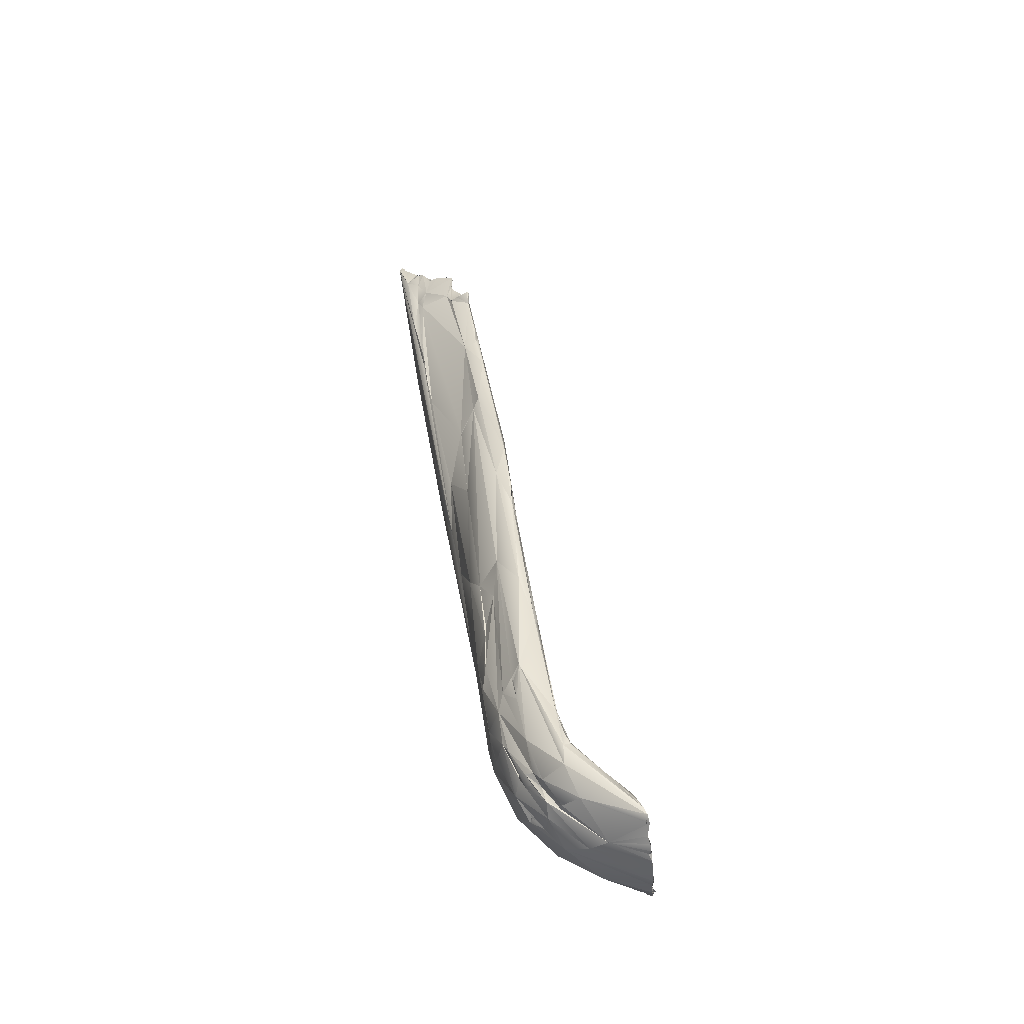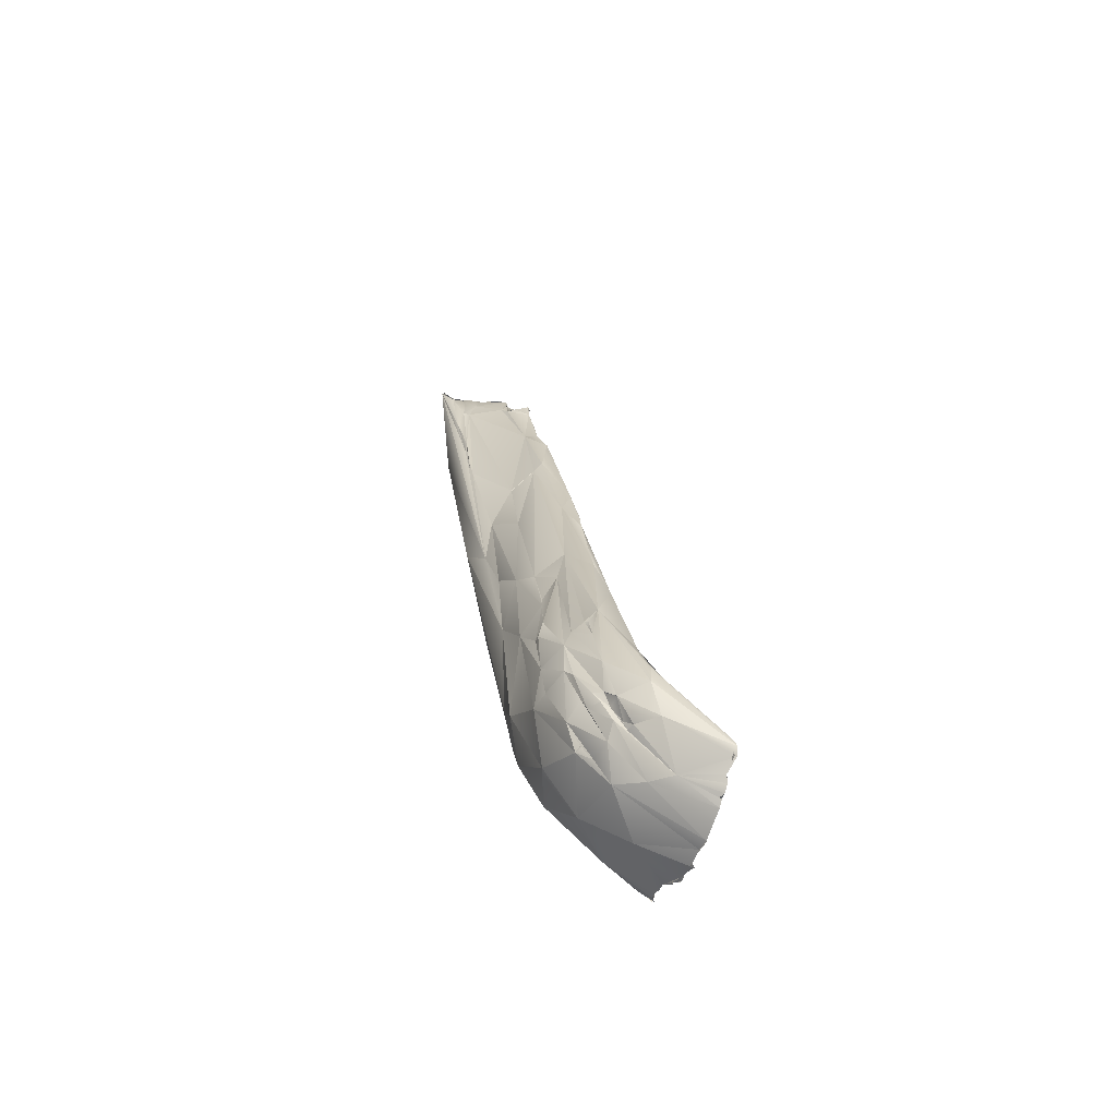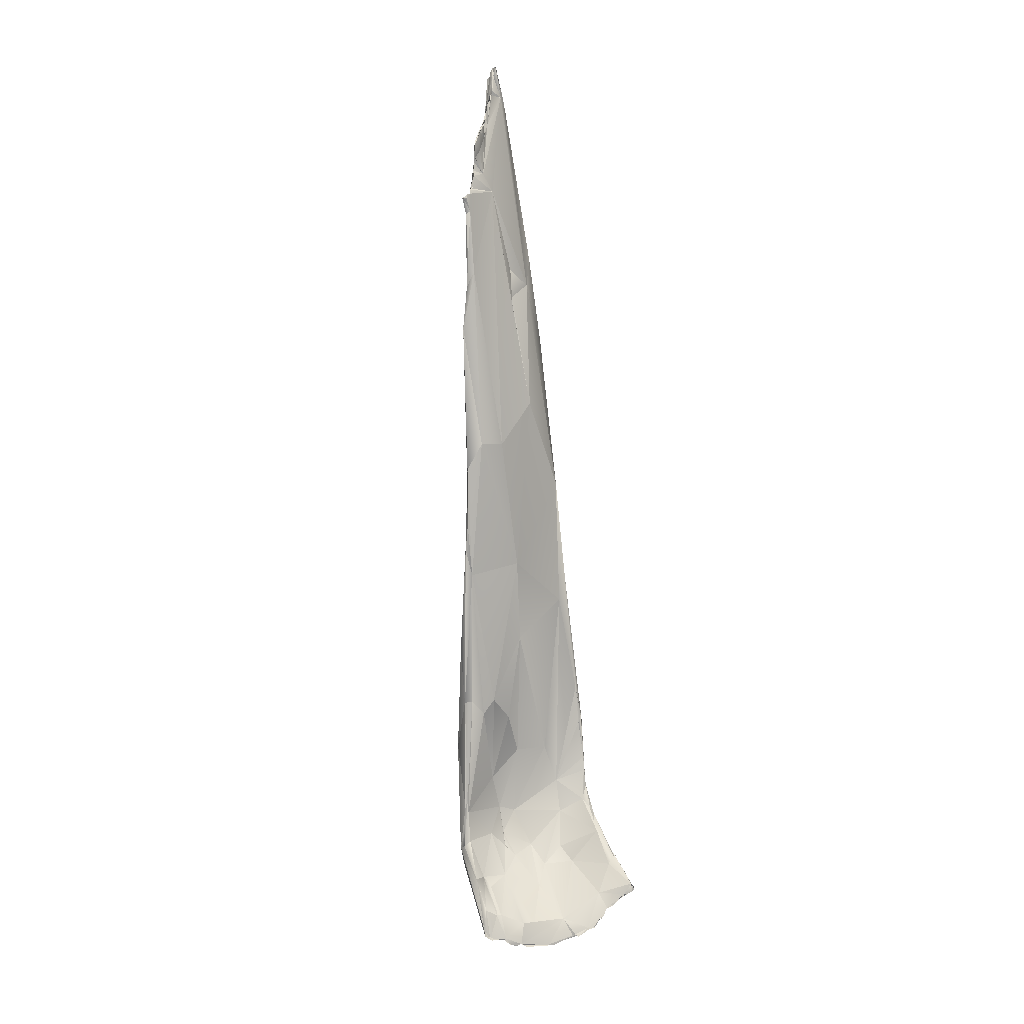
<metadata>
{"format":"obj","ext":"obj","renderer":"f3d","projection":"perspective","resolution":1024,"background":"white","views":[{"elev":-43.9,"azim":-95.8,"up":"+Z"},{"elev":-68.5,"azim":-120.6,"up":"+Z"},{"elev":17.3,"azim":-25.6,"up":"+Z"}]}
</metadata>
<code>
o FJ522_BP2544_FMA13351_Left_sternothyroid
v 3.488 -131.9 1327
v 3.358 -131.5 1327
v 3.348 -131.5 1327
v 3.999 -130.7 1329
v 3.347 -131.8 1326
v 4.052 -128.2 1331
v 4.074 -124.4 1332
v 3.755 -124.3 1334
v 3.931 -125 1334
v 4 -132.1 1326
v 3.998 -132.1 1326
v 5.203 -130.9 1328
v 5.434 -130.5 1328
v 5.412 -127 1331
v 5.183 -125.9 1329
v 4.595 -125.1 1335
v 4.092 -127.9 1332
v 4.213 -124.5 1336
v 4.923 -123.7 1339
v 4.609 -123.8 1339
v 5.469 -121.9 1351
v 5.291 -120.3 1345
v 5.722 -120.3 1356
v 5.6 -132.1 1326
v 5.798 -132.2 1326
v 5.8 -132.2 1326
v 6.186 -132.5 1325
v 6.033 -132.5 1325
v 6.07 -132.4 1325
v 6.011 -132.5 1325
v 7.397 -132.8 1325
v 6.8 -132.6 1325
v 5.767 -130.9 1328
v 5.857 -127.9 1330
v 7.188 -124.5 1330
v 8.385 -126.4 1330
v 4.865 -124 1338
v 6.64 -122.6 1332
v 6.21 -122.3 1351
v 6.112 -121 1336
v 7.351 -121.8 1333
v 7.164 -120.4 1365
v 6.2 -120.2 1341
v 6.2 -119.8 1343
v 6.651 -119.7 1344
v 7.497 -118.2 1360
v 6.693 -119.8 1368
v 6.7 -119.7 1368
v 6.994 -119.7 1371
v 8 -132.9 1325
v 7.4 -132.5 1325
v 8.028 -132.9 1325
v 8.173 -131.8 1327
v 8.004 -128.9 1326
v 8.095 -123.1 1330
v 8.047 -124.6 1330
v 7.801 -123.9 1330
v 8.002 -124.4 1330
v 9.605 -123.8 1333
v 8.064 -123.4 1334
v 7.4 -121.9 1333
v 7.8 -122.7 1332
v 7.87 -121.8 1332
v 9.792 -121.9 1337
v 8.987 -121.7 1341
v 7.576 -122.5 1349
v 9.034 -122.1 1350
v 7.788 -122.7 1332
v 8.024 -121.1 1333
v 8.55 -119.6 1336
v 8.327 -118.6 1341
v 7.651 -118.9 1343
v 7.362 -118.9 1377
v 9.035 -119.1 1380
v 8.527 -118 1356
v 7.758 -118.1 1374
v 8.414 -116 1387
v 8.106 -116.4 1393
v 8.959 -115.5 1397
v 9.616 -114.3 1397
v 10.6 -133.4 1324
v 8.013 -132.7 1325
v 9.455 -131.9 1327
v 9.943 -127.4 1327
v 12.01 -128 1329
v 10.5 -124.7 1332
v 9.718 -123.5 1330
v 9.606 -123.8 1333
v 9.793 -123 1334
v 9.194 -121.3 1333
v 9.171 -120.7 1334
v 9.18 -119.1 1338
v 10 -117.4 1348
v 10.47 -117.2 1345
v 10.19 -117.4 1353
v 10.03 -117.3 1352
v 11.6 -118.9 1380
v 10.62 -116.7 1359
v 9.324 -115.5 1386
v 9.689 -115.9 1399
v 9.202 -115.4 1400
v 9.382 -114.5 1405
v 9.799 -114.7 1405
v 9.073 -114.3 1407
v 9.928 -114.4 1407
v 9.144 -114.5 1407
v 9.2 -114.5 1406
v 9.4 -114.7 1407
v 9.6 -114.5 1407
v 9.857 -114.4 1407
v 10.47 -113.7 1407
v 10.15 -113.1 1407
v 12.13 -133.5 1325
v 12.84 -132.5 1327
v 12.24 -125.4 1328
v 11.8 -123.4 1330
v 11.84 -122.2 1331
v 12.81 -124.1 1332
v 11.68 -121.9 1336
v 11.35 -120.5 1333
v 11.18 -121.5 1348
v 11.73 -118.7 1337
v 11.17 -117.9 1341
v 11.17 -117.3 1346
v 11.77 -115.2 1375
v 10.85 -112.5 1407
v 10.35 -113.5 1408
v 11 -113.1 1409
v 11.02 -113 1409
v 11.29 -112.5 1410
v 11.14 -112.6 1409
v 11.32 -112.5 1410
v 11.42 -112.5 1411
v 11.4 -112.6 1411
v 11.27 -112.6 1412
v 11.36 -112.5 1412
v 12.2 -112.1 1411
v 11.53 -111.9 1409
v 11.13 -133.5 1324
v 10.42 -133.4 1324
v 13.56 -133.8 1325
v 13.45 -133.8 1325
v 15.6 -129.5 1327
v 13.6 -126.2 1330
v 11.82 -122.3 1331
v 12.5 -122.1 1331
v 12.56 -121 1343
v 13.04 -120.6 1357
v 13.04 -119.9 1366
v 13.6 -118.6 1338
v 13.31 -116.8 1350
v 12.69 -115.8 1362
v 12.01 -114.3 1384
v 12.04 -114.3 1384
v 12.4 -112.6 1409
v 12.34 -112.6 1409
v 13.23 -110.9 1413
v 12.53 -111.4 1413
v 12.6 -111.3 1413
v 13.37 -110.9 1413
v 13.2 -110.7 1414
v 13.31 -110.9 1413
v 13.45 -109.4 1411
v 12.95 -110.7 1414
v 13.4 -110.1 1414
v 13.69 -133.9 1325
v 14.01 -133.9 1325
v 13.99 -134 1325
v 13.96 -134.2 1325
v 15.33 -133.9 1326
v 15.2 -134.1 1326
v 15.93 -125.7 1332
v 16.61 -121.3 1334
v 17.31 -121.8 1339
v 16.15 -120.9 1343
v 16.04 -116.9 1383
v 15.73 -116.2 1356
v 15 -114.6 1394
v 14.74 -114.9 1365
v 14.5 -113.5 1378
v 15.19 -113.6 1398
v 13.45 -112.6 1407
v 15.19 -110.8 1393
v 14.91 -109.5 1401
v 14.24 -109 1409
v 13.6 -110.1 1414
v 13.65 -109.7 1414
v 13.6 -110.1 1414
v 14.21 -109.8 1414
v 14 -109.7 1415
v 14.59 -108.9 1416
v 14.01 -109.7 1415
v 15.3 -108.2 1407
v 14.76 -108.5 1411
v 14.74 -108.5 1411
v 14.44 -108.3 1414
v 14.66 -108.9 1416
v 15 -108.8 1416
v 15.31 -108.3 1417
v 15.21 -108.3 1417
v 15.2 -107 1415
v 15.2 -134.1 1326
v 15.99 -134.3 1326
v 15.91 -134.3 1326
v 15.41 -134.1 1326
v 17.4 -132.5 1329
v 16.51 -127.5 1331
v 17.6 -125.4 1331
v 17.06 -123.3 1335
v 15.99 -113.8 1372
v 15.01 -114.4 1395
v 17.37 -113.3 1396
v 15.23 -110.5 1393
v 15.18 -109.7 1399
v 15.4 -109.6 1399
v 15.4 -108.3 1417
v 15.46 -108.1 1417
v 15.64 -108.1 1417
v 16.35 -105.8 1419
v 16.18 -105.9 1419
v 16.18 -106.1 1419
v 16.41 -106.6 1419
v 16.23 -106.7 1419
v 16.55 -106.6 1419
v 16.58 -106.1 1420
v 16.03 -105.8 1419
v 16.4 -105.9 1419
v 16.46 -105.9 1419
v 16.8 -134.1 1327
v 17 -133.9 1327
v 16.85 -134.2 1327
v 17.81 -133.7 1327
v 17.79 -133.8 1328
v 18.59 -133.9 1328
v 17.54 -118.4 1343
v 18.85 -118.5 1346
v 18.62 -112.9 1377
v 18.57 -111.5 1399
v 18.26 -109 1400
v 17.53 -107.4 1415
v 16.74 -107.9 1417
v 16.8 -107.9 1417
v 16.79 -106.5 1420
v 17.28 -107 1417
v 16.79 -106.3 1420
v 16.91 -106.3 1420
v 18.6 -133.9 1328
v 19.03 -133.9 1328
v 19.76 -133.9 1329
v 19.8 -134.1 1329
v 20.61 -134.3 1330
v 19.43 -133.9 1328
v 19.55 -130.9 1331
v 19.82 -127.4 1334
v 20.29 -123.6 1335
v 19.54 -124.3 1337
v 20.4 -122.8 1340
v 19.94 -120.7 1339
v 18.97 -118.9 1360
v 19.74 -116.2 1374
v 19.38 -116.3 1360
v 19.36 -116.2 1364
v 19.38 -113.7 1376
v 19.8 -114.6 1378
v 19.78 -113.9 1381
v 19.52 -112.4 1390
v 19.75 -113.6 1383
v 19.43 -111.5 1393
v 19.18 -111.3 1395
v 20.63 -134.8 1330
v 20.65 -135 1329
v 20.88 -135.1 1330
v 20.2 -134.5 1329
v 20.17 -134.3 1329
v 20.6 -134.5 1330
v 20.8 -134.6 1330
v 20.81 -134.3 1330
v 20.72 -134.2 1330
v 20.86 -133.3 1330
v 20.14 -129.3 1331
v 20.41 -130.1 1332
v 20.78 -129.5 1332
v 20.45 -125.4 1335
v 19.9 -126.6 1334
v 20.04 -125.3 1336
v 20.41 -123.4 1338
v 20.57 -123 1338
v 20.56 -122.4 1341
v 20.98 -120.8 1343
v 20.81 -121.1 1346
v 21.03 -120.9 1346
v 20.4 -121.4 1345
v 20.42 -120.5 1349
v 20.12 -116.8 1367
v 3.496 -131.9 1326
v 3.933 -131.9 1326
v 4 -132.1 1326
v 5.4 -130.5 1328
v 5.6 -132.1 1326
v 5.6 -132.1 1326
v 6.8 -132.6 1325
v 6.8 -132.6 1325
v 5.836 -128.1 1330
v 6.2 -120.2 1341
v 7.4 -132.8 1325
v 7.4 -132.8 1325
v 7.4 -132.5 1325
v 7.4 -132.5 1325
v 7.821 -123.8 1331
v 9.201 -115.4 1400
v 9.144 -114.5 1407
v 9.144 -114.5 1407
v 9.144 -114.5 1407
v 9.4 -114.7 1407
v 9.4 -114.7 1407
v 9.6 -114.5 1407
v 9.6 -114.5 1407
v 9.884 -114.3 1407
v 10.06 -114 1407
v 9.8 -114.1 1407
v 10.2 -114 1407
v 10.34 -113.7 1408
v 10.34 -113.7 1408
v 11 -133.5 1324
v 10.82 -112.5 1407
v 11.13 -112.7 1409
v 11.16 -112.7 1409
v 11.32 -112.5 1410
v 11.32 -112.5 1410
v 11.41 -112.5 1412
v 11.41 -112.5 1412
v 11.8 -111.9 1413
v 11.8 -111.9 1413
v 13.47 -133.7 1325
v 13.4 -133.9 1325
v 13.4 -133.9 1325
v 13.5 -133.7 1325
v 13.58 -133.8 1325
v 12.6 -111.3 1413
v 12.6 -111.3 1413
v 13.2 -110.7 1414
v 13.2 -110.7 1414
v 12.95 -110.7 1414
v 12.95 -110.7 1414
v 12.95 -110.7 1414
v 13.4 -110.1 1414
v 13.38 -110 1414
v 13.78 -133.9 1325
v 13.6 -133.8 1325
v 13.6 -133.8 1325
v 13.6 -133.9 1325
v 13.6 -133.9 1325
v 13.62 -133.9 1325
v 13.62 -133.9 1325
v 13.69 -133.9 1325
v 13.69 -133.9 1325
v 13.69 -133.9 1325
v 13.8 -133.9 1325
v 13.8 -133.9 1325
v 14.01 -134.1 1325
v 14.03 -134.1 1325
v 14 -133.9 1325
v 13.83 -133.9 1325
v 13.6 -110.1 1414
v 13.6 -110.1 1414
v 13.7 -109.7 1414
v 13.8 -109.8 1414
v 14.2 -109.3 1415
v 14.64 -109.1 1417
v 15 -108.8 1416
v 15 -108.8 1416
v 15.21 -108.2 1417
v 15.2 -134.1 1326
v 15.4 -134.1 1326
v 15.8 -134.3 1326
v 15.8 -134.3 1326
v 16.04 -134.3 1326
v 16.04 -134.3 1326
v 15.18 -109.7 1399
v 15.2 -108.3 1417
v 15.22 -108.3 1417
v 15.4 -108.3 1417
v 15.46 -108.1 1417
v 15.46 -108.1 1417
v 15.46 -108.1 1417
v 15.6 -108.1 1417
v 15.6 -108.1 1417
v 15.69 -107.9 1417
v 15.2 -107 1415
v 15.2 -107 1415
v 16.19 -106.1 1419
v 16.69 -106.1 1420
v 16.6 -106.1 1420
v 16.6 -106.1 1420
v 16.36 -105.9 1419
v 16.36 -105.9 1419
v 16.54 -105.9 1419
v 16.4 -105.9 1419
v 16.8 -134.1 1327
v 16.8 -134.1 1327
v 17 -133.9 1327
v 17.2 -134.1 1327
v 17.2 -134.1 1327
v 17.79 -133.7 1327
v 17.83 -133.4 1328
v 16.8 -107.9 1417
v 16.8 -106.5 1420
v 16.82 -106.3 1420
v 18.6 -133.9 1328
v 19.82 -134.2 1329
v 19.98 -134.3 1329
v 19.24 -114.7 1372
v 19.33 -111.5 1393
v 20.46 -134.9 1329
v 20.61 -134.7 1329
v 20.8 -134.7 1330
v 20.8 -134.7 1330
v 20.85 -134.7 1330
v 20.8 -134.5 1330
v 20.8 -134.5 1330
v 20.82 -134.1 1330
v 20.86 -133.3 1330
v 20.5 -133 1330
v 20.45 -125.4 1335
v 20.4 -123.3 1338
v 20.44 -120.5 1349
v 6.91 -119.6 1371
v 10.72 -113.6 1408
v 13.49 -133.8 1325
v 13.49 -133.8 1325
v 16.19 -106.1 1419
v 16.18 -105.9 1419
v 17.28 -107 1417
v 16.8 -106.5 1420
v 19.8 -134.2 1329
v 19.8 -134.1 1329
v 20.6 -134.5 1330
v 20.6 -134.3 1330
v 10.2 -114 1407
v 10.34 -113.7 1408
v 13.49 -133.8 1325
v 13.69 -133.9 1325
f 4 3 296
f 8 5 3
f 8 3 6
f 6 9 8
f 8 7 5
f 6 16 9
f 297 24 26
f 12 296 25
f 296 12 4
f 33 298 12
f 11 5 15
f 14 12 13
f 33 34 298
f 34 14 298
f 4 6 3
f 14 17 4
f 12 14 4
f 5 7 15
f 16 6 17
f 14 16 17
f 38 15 7
f 19 9 16
f 14 60 16
f 9 18 8
f 9 19 20
f 8 18 20
f 40 38 7
f 7 8 22
f 20 22 8
f 20 21 22
f 21 20 19
f 19 39 21
f 23 22 21
f 25 300 30
f 30 32 31
f 301 29 54
f 54 29 299
f 302 51 305
f 31 25 30
f 25 33 12
f 25 53 33
f 299 11 54
f 15 54 11
f 303 33 36
f 35 54 15
f 36 34 303
f 36 14 34
f 35 15 38
f 36 60 14
f 16 60 37
f 61 38 41
f 38 40 41
f 66 39 37
f 37 39 19
f 21 39 42
f 22 40 7
f 43 40 22
f 47 23 21
f 47 21 42
f 72 71 40
f 40 43 72
f 22 44 43
f 45 72 43
f 304 44 45
f 44 22 45
f 45 22 46
f 46 72 45
f 46 22 23
f 47 48 23
f 42 49 47
f 46 23 76
f 23 48 76
f 301 54 307
f 53 25 31
f 50 306 308
f 307 54 52
f 31 82 81
f 33 53 36
f 83 36 53
f 54 84 52
f 35 58 54
f 55 54 56
f 58 35 57
f 57 35 38
f 38 62 57
f 309 68 56
f 36 59 60
f 38 61 62
f 68 55 56
f 64 60 59
f 64 37 60
f 37 64 65
f 37 65 66
f 65 67 66
f 39 66 42
f 68 41 69
f 55 68 69
f 63 69 70
f 69 41 70
f 66 67 42
f 41 40 71
f 70 41 71
f 427 73 48
f 73 49 42
f 74 73 42
f 72 75 71
f 72 46 75
f 98 75 46
f 48 73 76
f 77 76 73
f 76 99 46
f 76 77 99
f 73 78 77
f 77 78 80
f 78 100 79
f 78 79 80
f 31 114 53
f 84 324 52
f 36 83 85
f 54 55 84
f 86 36 85
f 59 36 86
f 84 55 87
f 84 87 115
f 59 86 88
f 90 55 63
f 87 55 90
f 88 86 89
f 89 64 59
f 65 121 67
f 87 90 91
f 91 120 87
f 149 42 67
f 91 92 120
f 63 70 90
f 92 90 70
f 92 70 71
f 149 74 42
f 123 92 71
f 93 94 71
f 94 93 124
f 93 71 75
f 75 95 93
f 124 93 96
f 98 96 95
f 98 95 75
f 98 46 99
f 73 74 78
f 74 100 78
f 97 100 74
f 79 100 101
f 80 99 77
f 102 80 79
f 79 310 102
f 100 103 101
f 102 101 103
f 100 105 103
f 100 182 105
f 107 102 103
f 102 107 104
f 108 103 105
f 104 107 106
f 103 314 107
f 107 314 311
f 315 109 312
f 313 110 104
f 108 105 316
f 317 318 320
f 105 182 321
f 104 112 102
f 126 102 112
f 110 112 104
f 81 334 114
f 166 114 334
f 31 81 114
f 114 85 83
f 115 113 324
f 115 324 84
f 143 113 115
f 85 118 86
f 116 115 87
f 120 116 87
f 120 117 116
f 146 145 117
f 89 86 118
f 118 119 89
f 64 89 119
f 64 147 65
f 64 119 147
f 147 119 175
f 121 65 147
f 121 148 67
f 67 148 149
f 120 92 122
f 122 150 120
f 149 97 74
f 92 123 122
f 124 123 94
f 123 71 94
f 96 151 124
f 96 98 152
f 98 125 152
f 100 97 182
f 125 98 99
f 125 99 154
f 154 99 153
f 99 80 153
f 80 102 126
f 127 321 182
f 439 428 322
f 110 325 112
f 182 128 127
f 325 110 323
f 323 326 325
f 325 326 130
f 155 133 132
f 131 128 156
f 131 156 328
f 132 133 135
f 130 136 138
f 134 137 330
f 126 138 80
f 80 138 185
f 138 126 130
f 138 136 163
f 159 332 331
f 141 140 139
f 113 142 348
f 166 169 171
f 351 337 335
f 171 114 166
f 85 114 144
f 114 207 144
f 85 144 118
f 116 146 115
f 116 145 146
f 120 146 117
f 150 146 120
f 174 175 119
f 121 147 148
f 122 123 150
f 151 123 124
f 151 96 152
f 152 180 179
f 125 180 152
f 180 125 153
f 176 182 97
f 182 156 128
f 241 156 182
f 137 134 156
f 164 163 136
f 157 137 156
f 157 156 162
f 333 339 343
f 137 158 330
f 158 137 157
f 340 161 344
f 160 158 157
f 160 341 158
f 165 345 342
f 162 341 160
f 185 138 163
f 187 163 164
f 186 341 162
f 342 364 165
f 349 355 358
f 336 359 356
f 442 430 362
f 113 167 142
f 202 361 170
f 229 206 171
f 171 206 114
f 143 167 113
f 172 144 207
f 115 208 143
f 146 208 115
f 144 209 118
f 144 172 209
f 118 209 119
f 209 174 119
f 175 148 147
f 173 146 150
f 149 176 97
f 123 151 150
f 151 152 177
f 179 180 210
f 176 178 182
f 182 178 181
f 181 212 182
f 183 210 180
f 180 153 183
f 183 153 185
f 184 183 185
f 80 185 153
f 212 241 182
f 213 184 214
f 379 184 215
f 187 191 163
f 365 367 346
f 347 190 368
f 366 347 368
f 189 162 156
f 189 188 162
f 188 189 192
f 156 241 189
f 197 192 189
f 184 185 194
f 184 194 193
f 194 195 193
f 195 201 193
f 191 196 163
f 163 194 185
f 196 194 163
f 195 196 201
f 198 197 189
f 199 196 191
f 374 203 373
f 205 360 167
f 171 375 229
f 399 376 377
f 378 230 400
f 401 204 205
f 206 207 114
f 167 143 205
f 208 146 173
f 148 259 149
f 235 150 151
f 235 151 177
f 177 152 179
f 176 211 178
f 210 177 179
f 212 211 176
f 211 212 181
f 210 183 215
f 213 379 215
f 215 184 193
f 215 193 219
f 189 216 370
f 371 382 372
f 217 389 380
f 201 196 199
f 242 383 381
f 384 218 390
f 390 218 223
f 189 241 216
f 385 406 386
f 241 222 387
f 243 222 241
f 224 223 388
f 193 201 219
f 201 220 219
f 226 390 221
f 390 223 221
f 224 225 223
f 225 221 223
f 225 227 221
f 431 395 432
f 434 225 224
f 228 394 408
f 391 398 396
f 401 205 232
f 229 233 206
f 232 231 401
f 233 229 402
f 405 247 248
f 234 232 143
f 234 143 252
f 232 205 143
f 206 253 207
f 172 207 254
f 172 254 209
f 209 254 256
f 255 208 173
f 175 174 259
f 235 173 150
f 235 258 173
f 259 148 175
f 259 260 149
f 149 260 176
f 235 177 236
f 237 236 177
f 176 260 212
f 177 210 237
f 237 210 239
f 238 240 212
f 215 219 210
f 210 219 239
f 241 212 240
f 239 240 269
f 219 240 239
f 241 240 243
f 228 240 219
f 240 228 244
f 407 433 245
f 228 408 244
f 250 409 249
f 280 274 252
f 273 435 436
f 251 206 410
f 206 233 410
f 206 251 253
f 253 251 281
f 143 280 252
f 280 143 208
f 253 254 207
f 255 280 208
f 254 285 256
f 174 209 256
f 173 258 255
f 256 257 174
f 286 257 256
f 174 257 288
f 288 292 174
f 236 258 235
f 258 236 289
f 174 293 259
f 289 261 294
f 261 289 236
f 260 293 294
f 293 260 259
f 237 261 236
f 294 261 262
f 262 261 412
f 263 294 262
f 260 294 264
f 237 263 261
f 294 263 264
f 264 265 260
f 265 266 260
f 264 263 267
f 267 263 268
f 260 266 212
f 265 267 266
f 238 212 266
f 238 266 268
f 263 237 268
f 237 239 268
f 268 266 267
f 413 269 238
f 269 268 239
f 240 238 269
f 277 416 418
f 274 280 270
f 280 279 270
f 415 251 410
f 415 275 251
f 417 275 415
f 438 437 276
f 419 416 277
f 420 278 251
f 279 277 270
f 251 278 279
f 282 251 279
f 281 284 253
f 423 255 283
f 280 255 279
f 423 279 255
f 281 423 283
f 284 281 283
f 283 255 424
f 283 285 284
f 424 255 287
f 286 256 285
f 283 287 285
f 286 285 287
f 425 286 287
f 257 425 287
f 287 255 289
f 255 258 289
f 287 288 257
f 290 287 291
f 287 289 291
f 290 292 287
f 292 290 293
f 293 174 292
f 290 291 426
f 289 294 291
f 293 426 291
f 293 291 294
l 1 2
l 393 397
l 338 352
l 327 329
l 414 411
l 27 28
l 246 392
l 369 200
l 363 441
l 271 272
l 421 422
l 350 353
l 168 357
l 129 440
l 111 319
l 10 295
l 403 404
l 354 429

</code>
